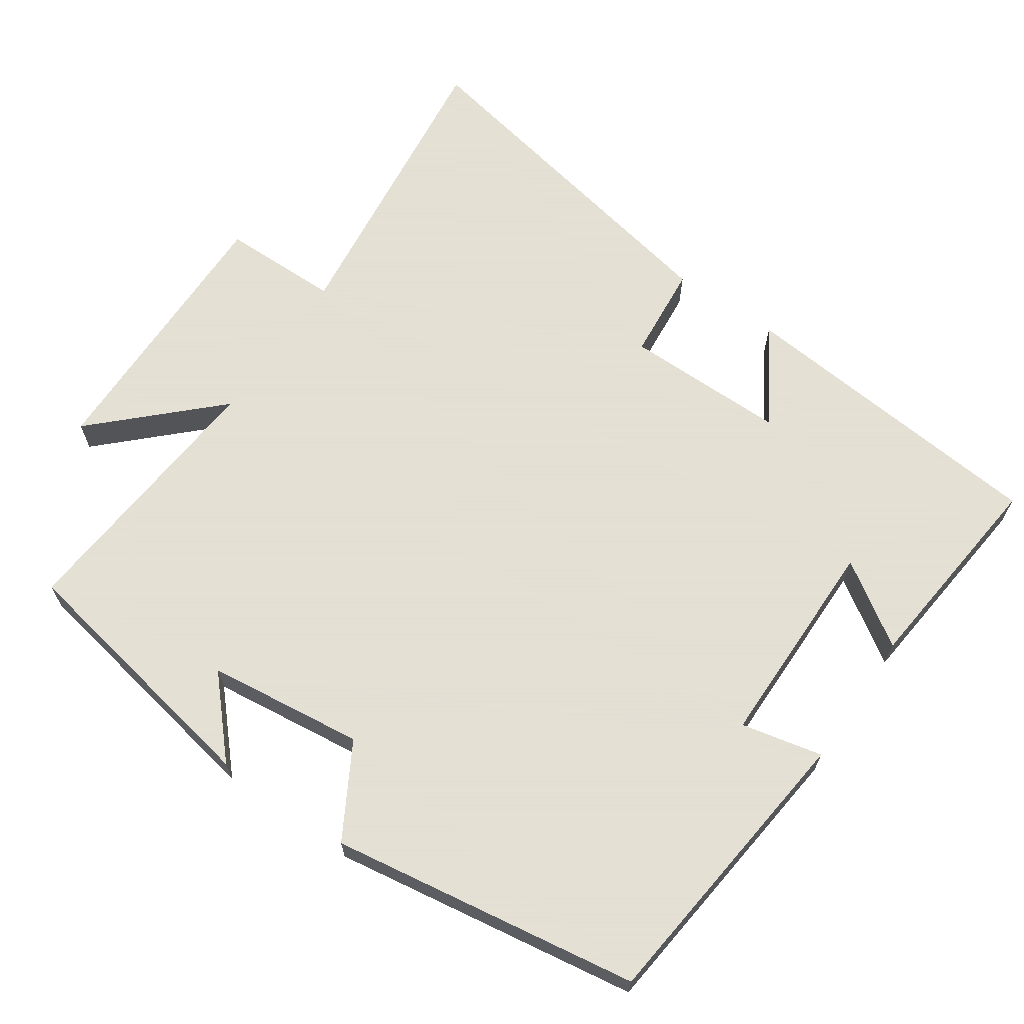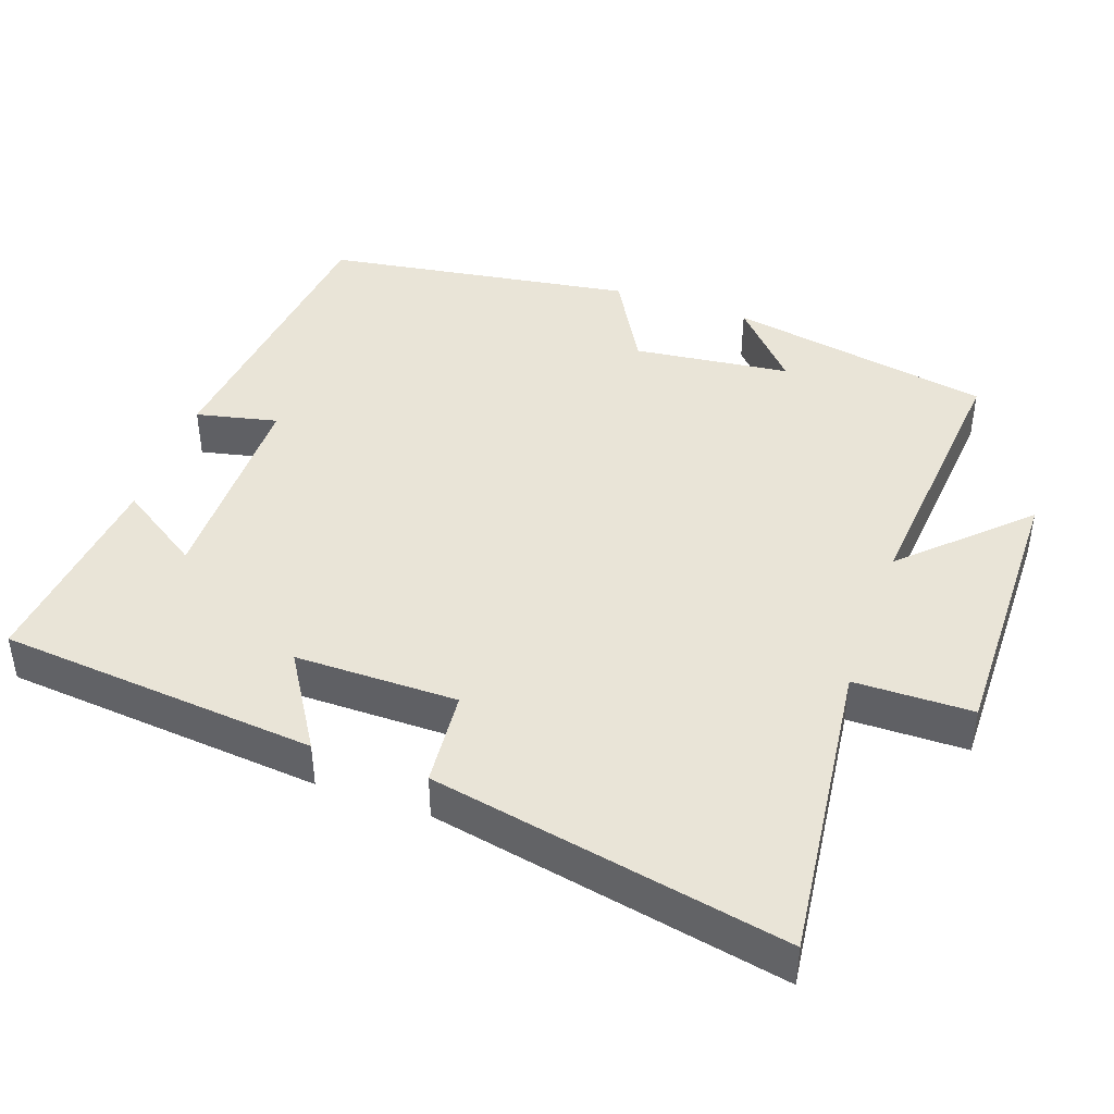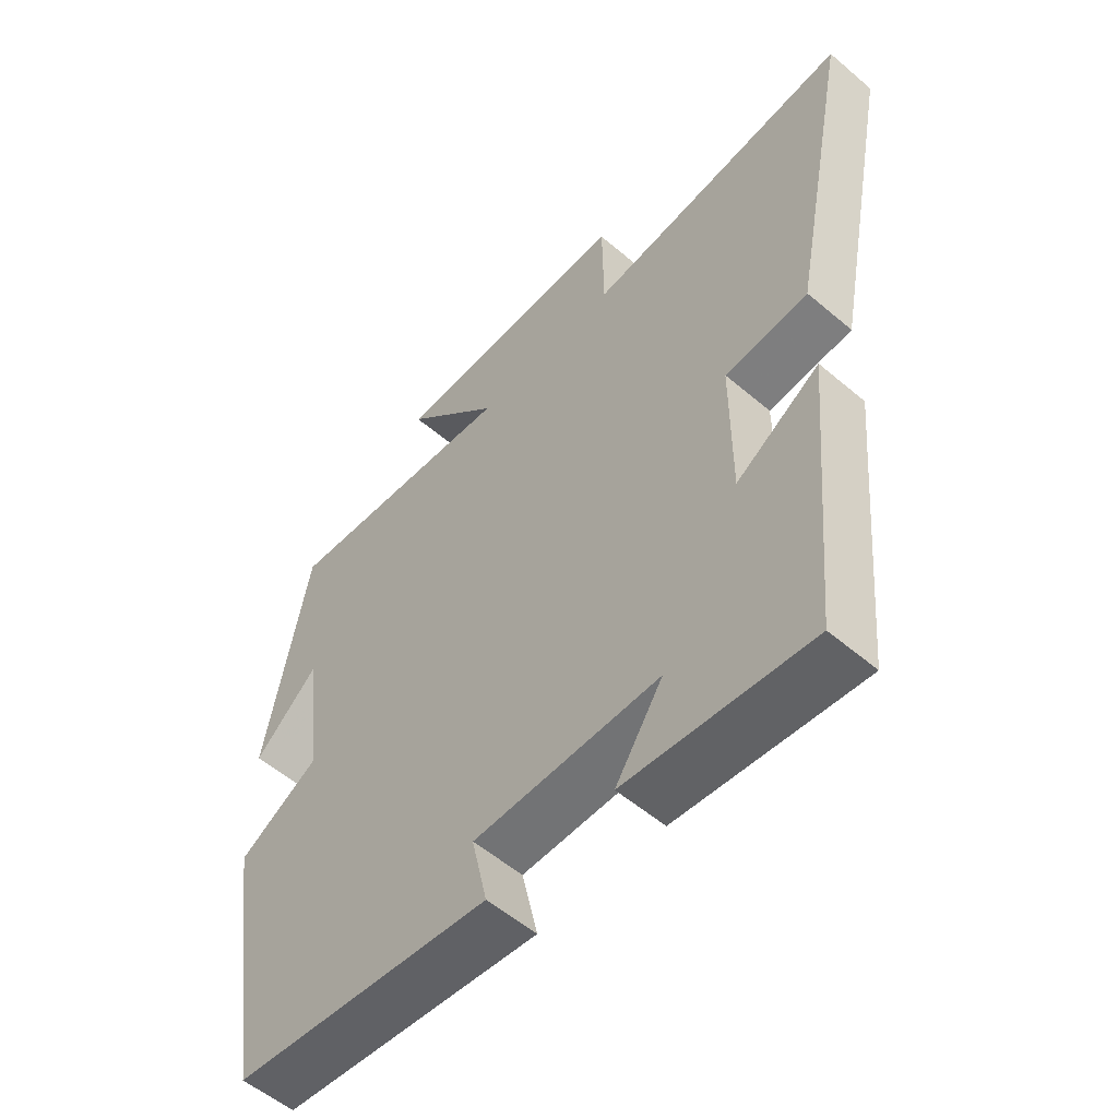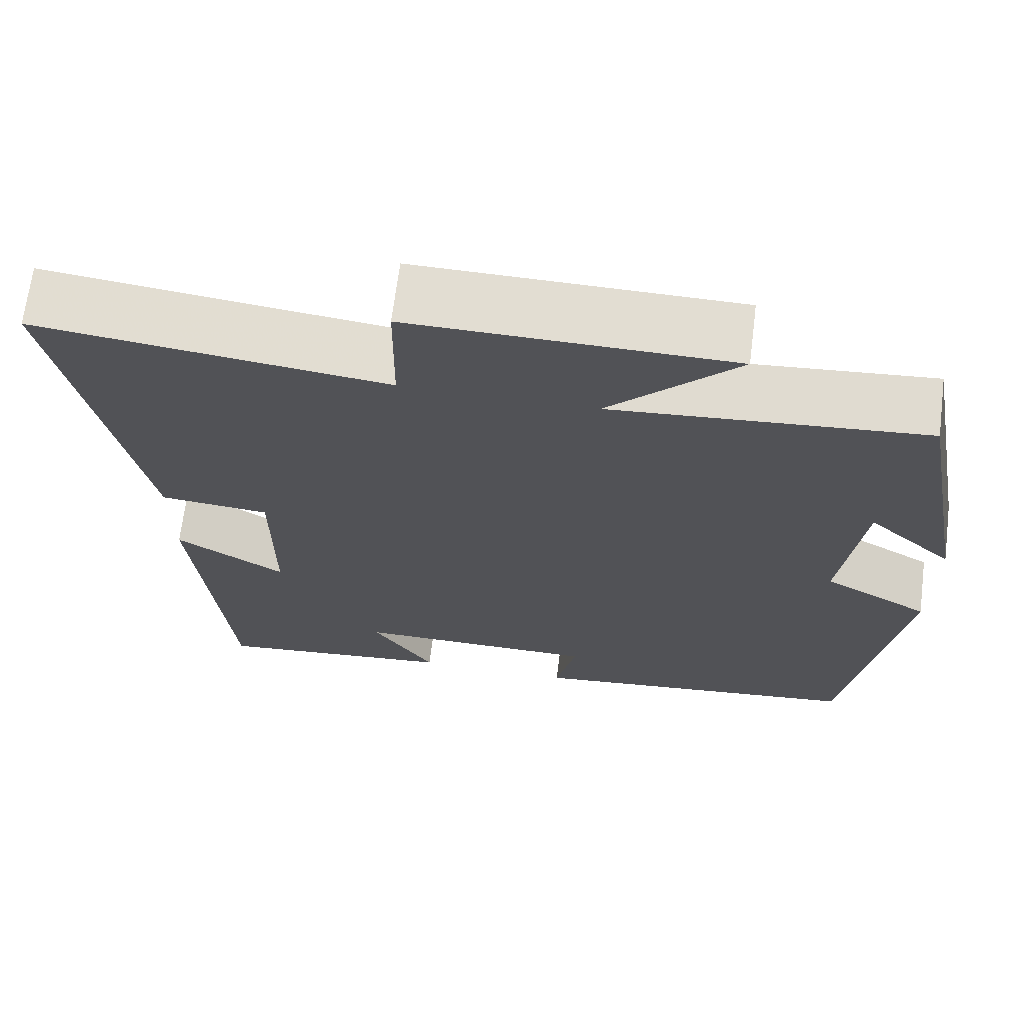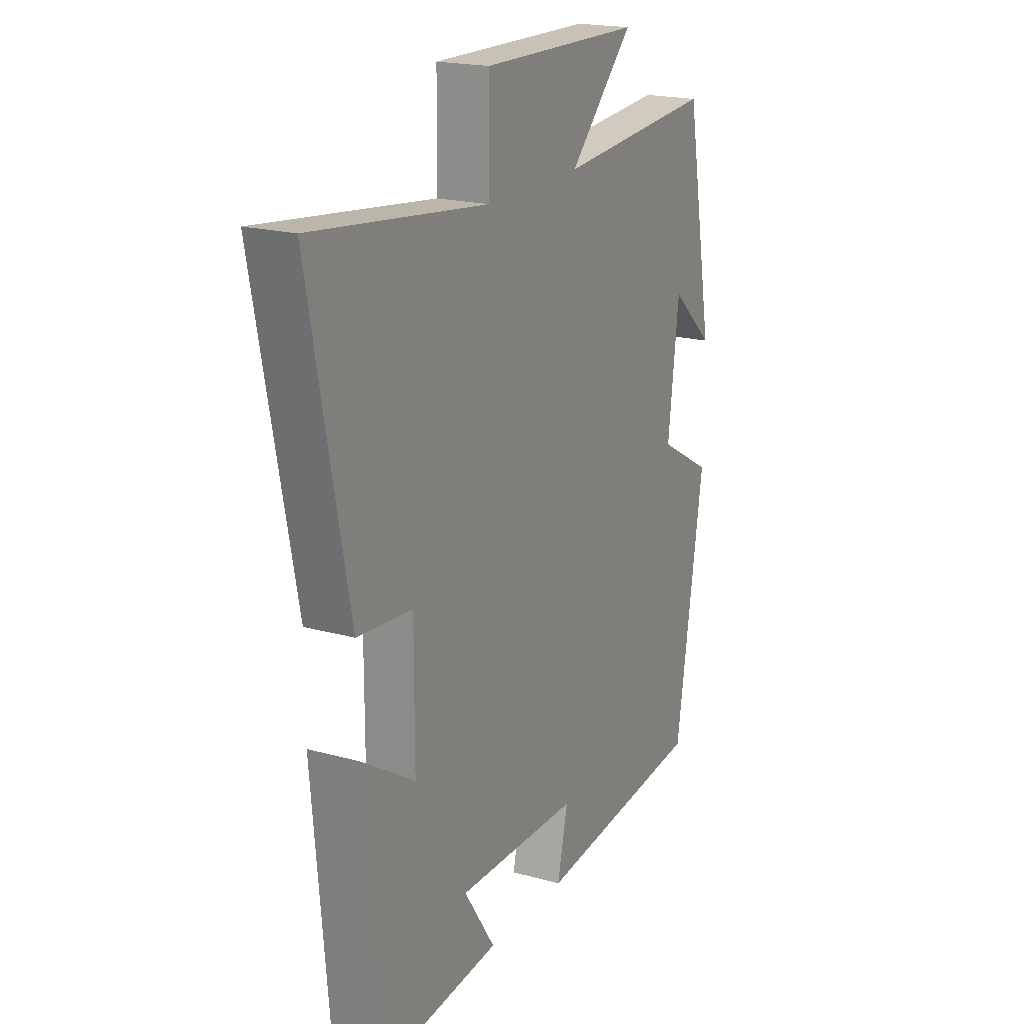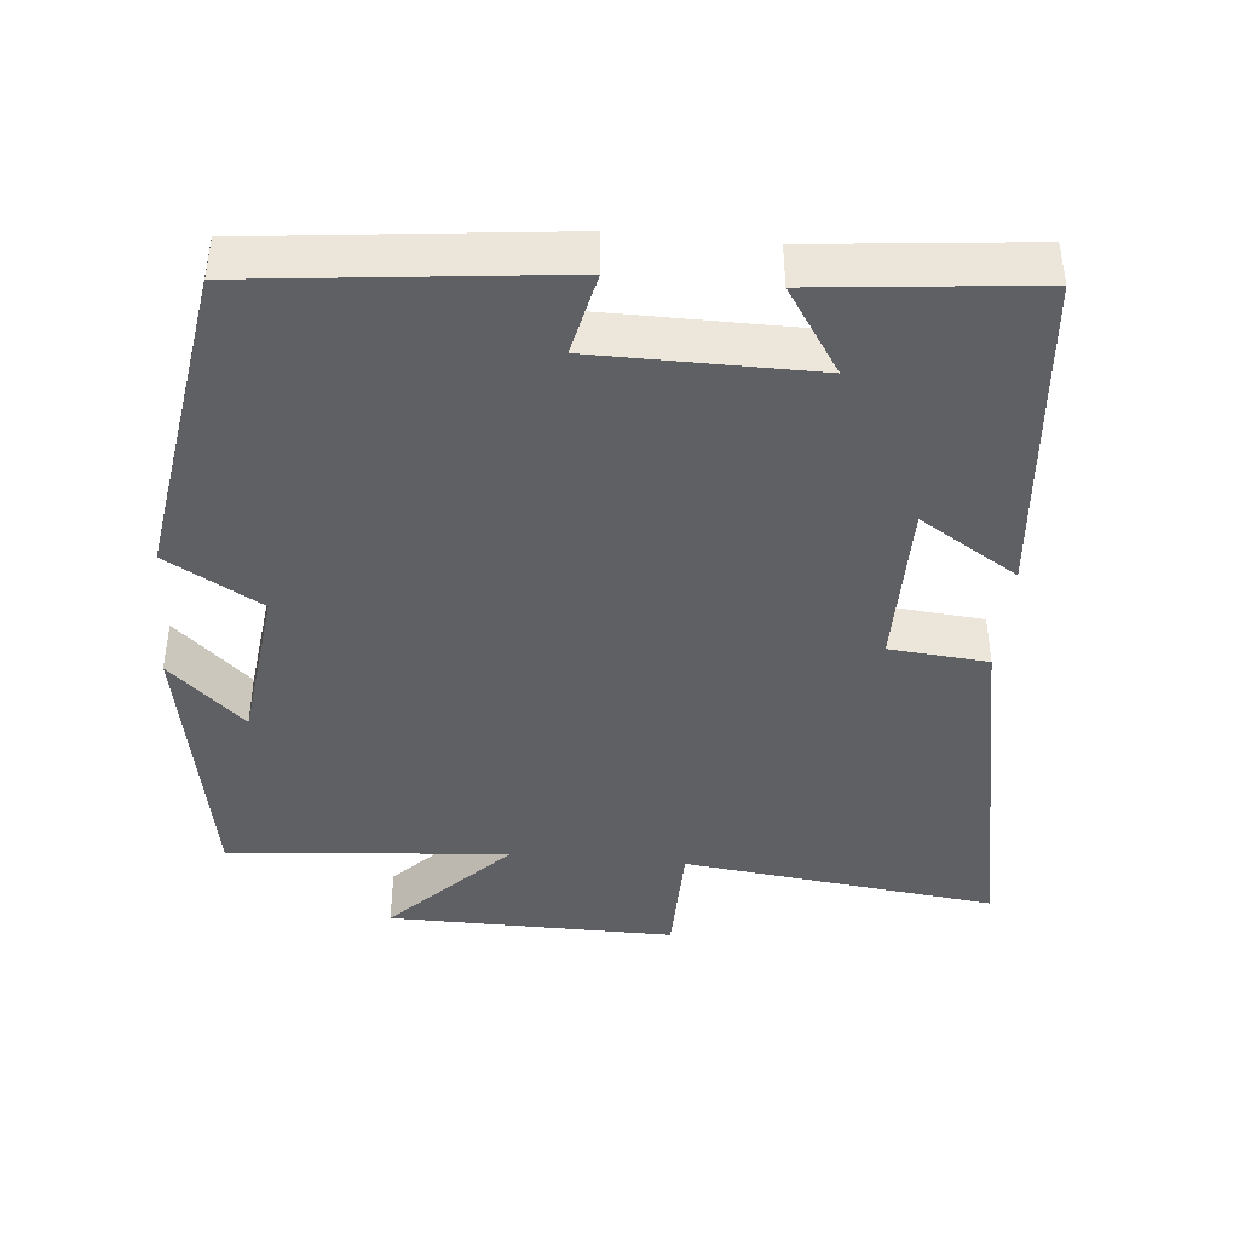
<metadata>
{"format":"obj","ext":"obj","renderer":"f3d","projection":"perspective","resolution":1024,"background":"white","views":[{"elev":66.2,"azim":124.5,"up":"+Y"},{"elev":43.2,"azim":-70.5,"up":"+Y"},{"elev":-55.4,"azim":-131.8,"up":"+Z"},{"elev":68.3,"azim":7.2,"up":"+Z"},{"elev":19.5,"azim":-62.5,"up":"+Z"},{"elev":-42.3,"azim":174.7,"up":"+Y"}]}
</metadata>
<code>
v 0.434 0.07 -0.455
v 0.025 0.07 -0.5
v 0.05 0.07 -0.388
v -0.244 0.07 -0.386
v -0.169 0.07 -0.5
v -0.46 0.07 -0.53
v -0.5 0.07 -0.091
v -0.368 0.07 -0.173
v -0.368 0.07 0.051
v -0.5 0.07 0.063
v -0.595 0.07 0.55
v -0.175 0.07 0.5
v -0.173 0.07 0.663
v 0.211 0.07 0.659
v 0.057 0.07 0.5
v 0.433 0.07 0.532
v 0.5 0.07 0.167
v 0.398 0.07 0.26
v 0.372 0.07 0.044
v 0.5 0.07 -0.029
v 0.434 0 -0.455
v 0.025 0 -0.5
v 0.05 0 -0.388
v -0.244 0 -0.386
v -0.169 0 -0.5
v -0.46 0 -0.53
v -0.5 0 -0.091
v -0.368 0 -0.173
v -0.368 0 0.051
v -0.5 0 0.063
v -0.595 0 0.55
v -0.175 0 0.5
v -0.173 0 0.663
v 0.211 0 0.659
v 0.057 0 0.5
v 0.433 0 0.532
v 0.5 0 0.167
v 0.398 0 0.26
v 0.372 0 0.044
v 0.5 0 -0.029
f 19 20 1 2
f 18 19 2 3
f 16 17 18
f 15 16 18 3
f 12 13 14 15
f 12 15 3 4
f 9 10 11 12
f 8 9 12 4
f 7 8 4
f 4 5 6 7
f 22 21 40 39
f 23 22 39 38
f 38 37 36
f 23 38 36 35
f 35 34 33 32
f 24 23 35 32
f 32 31 30 29
f 24 32 29 28
f 24 28 27
f 27 26 25 24
f 1 21 22 2
f 2 22 23 3
f 3 23 24 4
f 4 24 25 5
f 5 25 26 6
f 6 26 27 7
f 7 27 28 8
f 8 28 29 9
f 9 29 30 10
f 10 30 31 11
f 11 31 32 12
f 12 32 33 13
f 13 33 34 14
f 14 34 35 15
f 15 35 36 16
f 16 36 37 17
f 17 37 38 18
f 18 38 39 19
f 19 39 40 20
f 20 40 21 1

</code>
